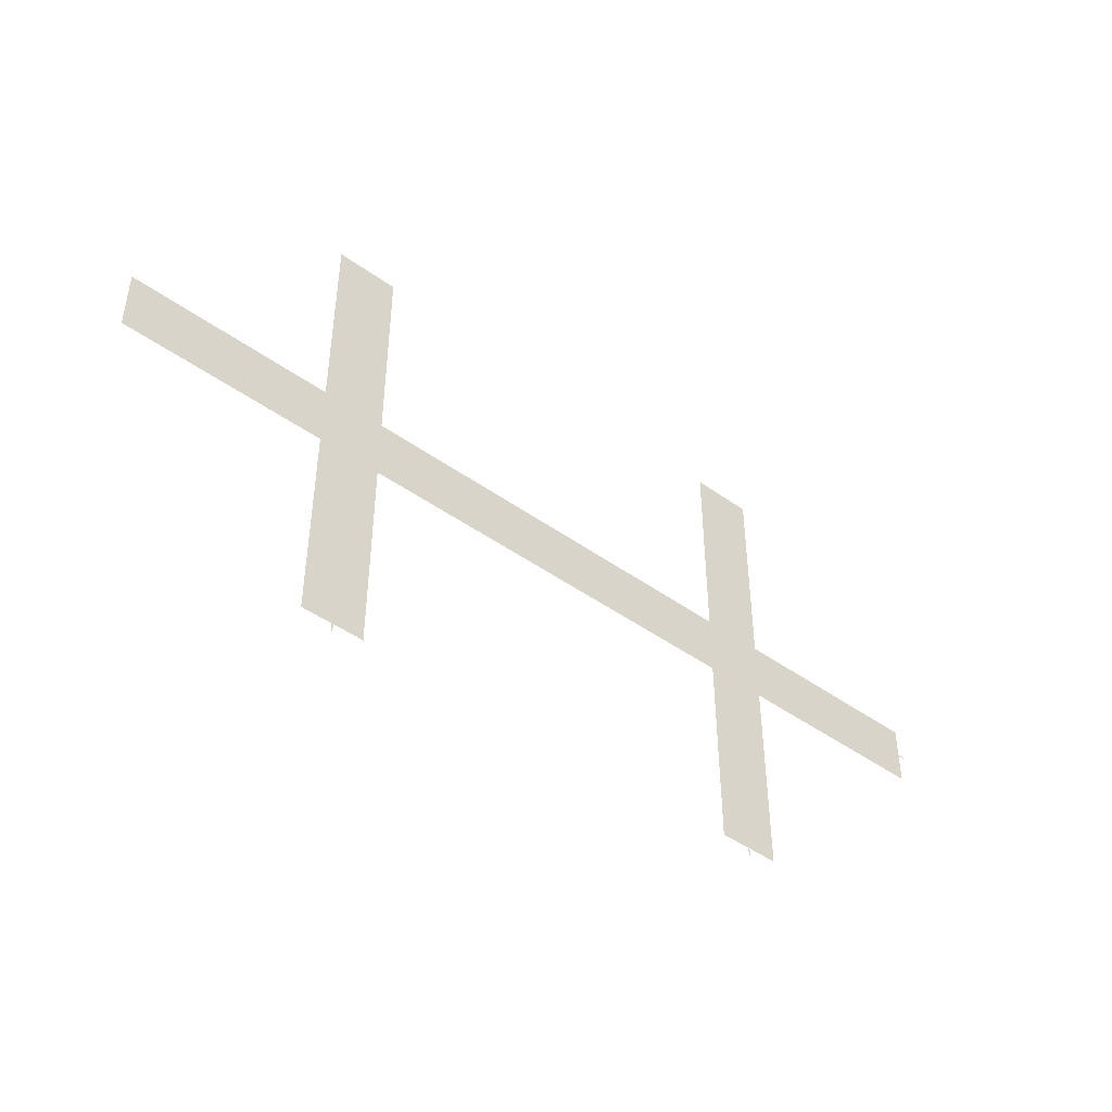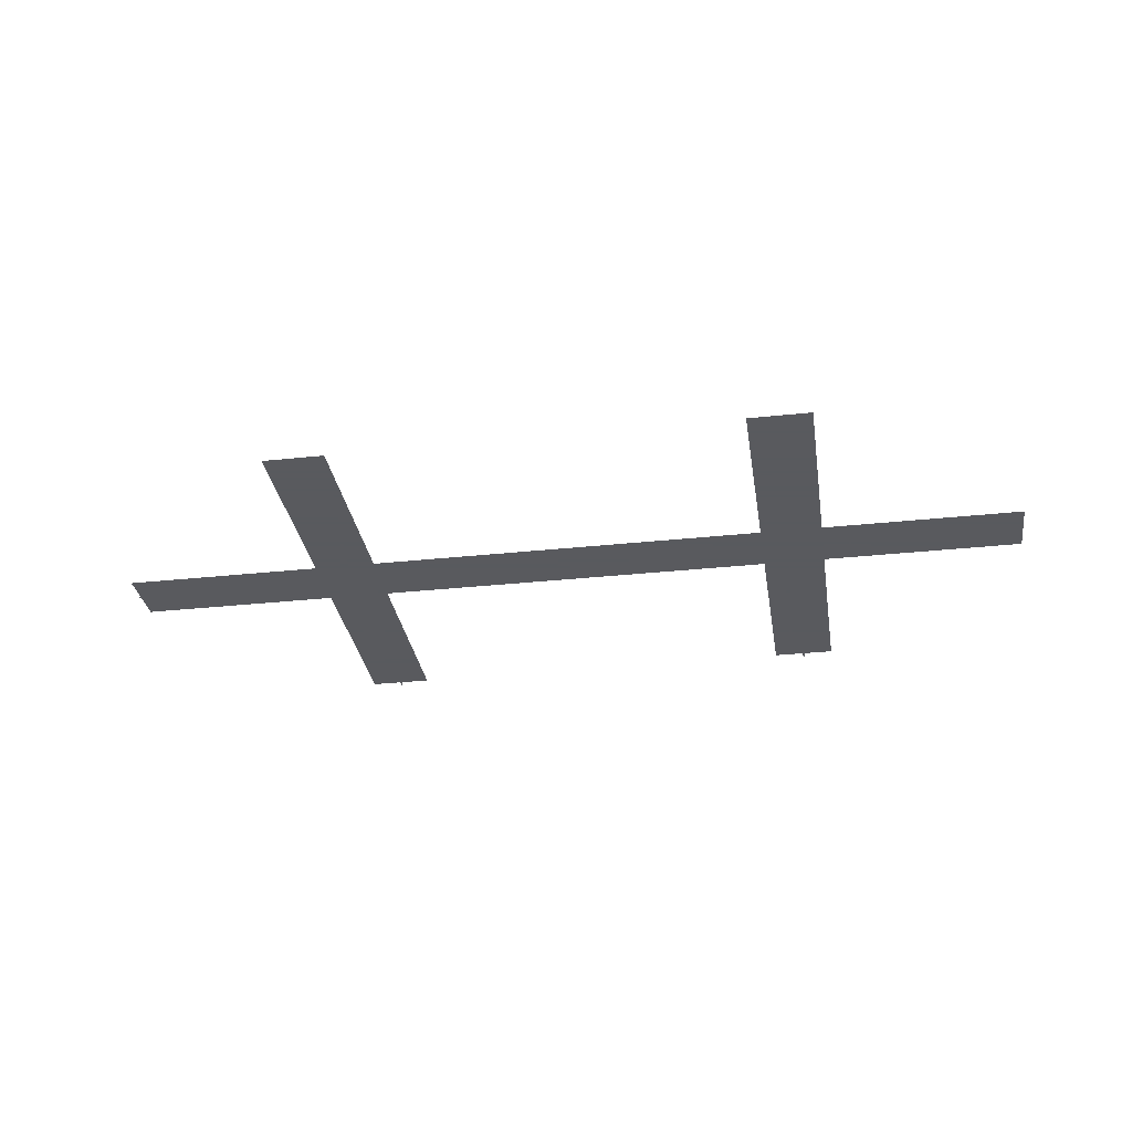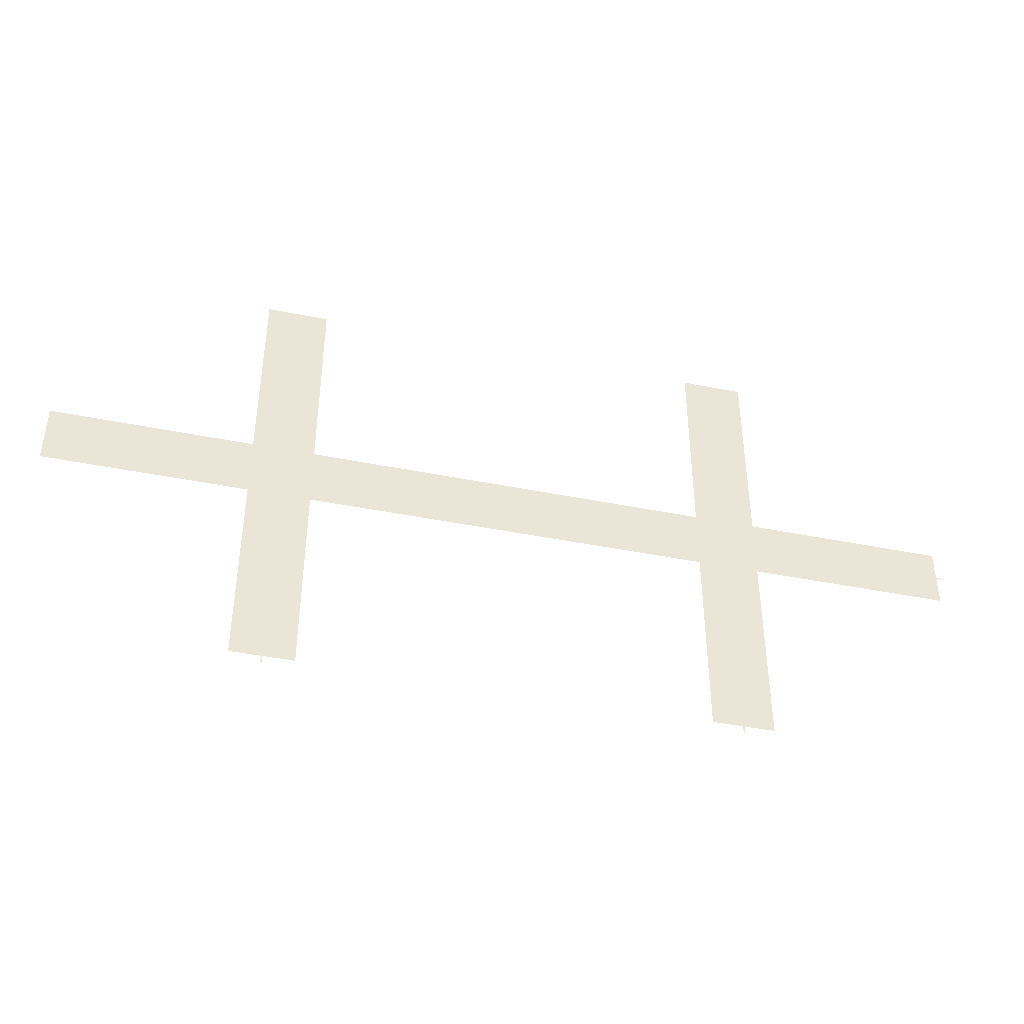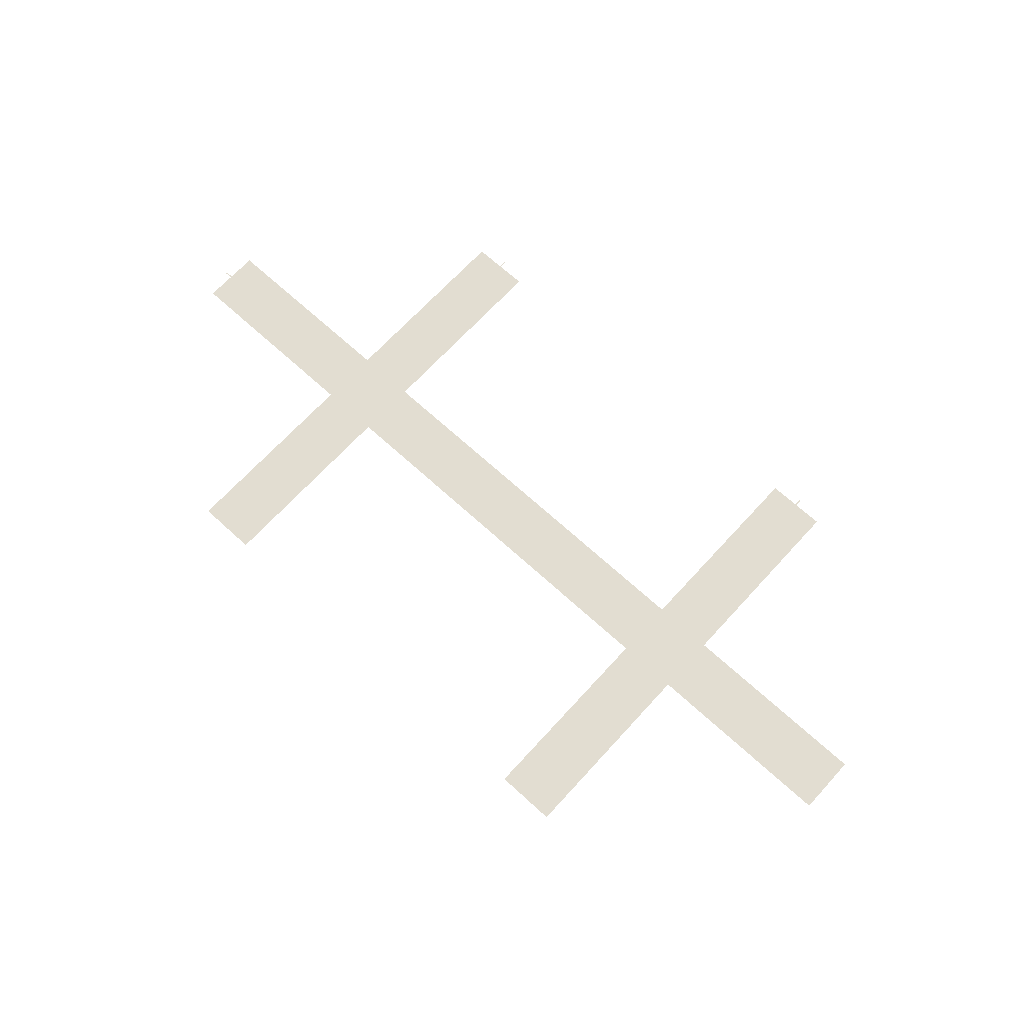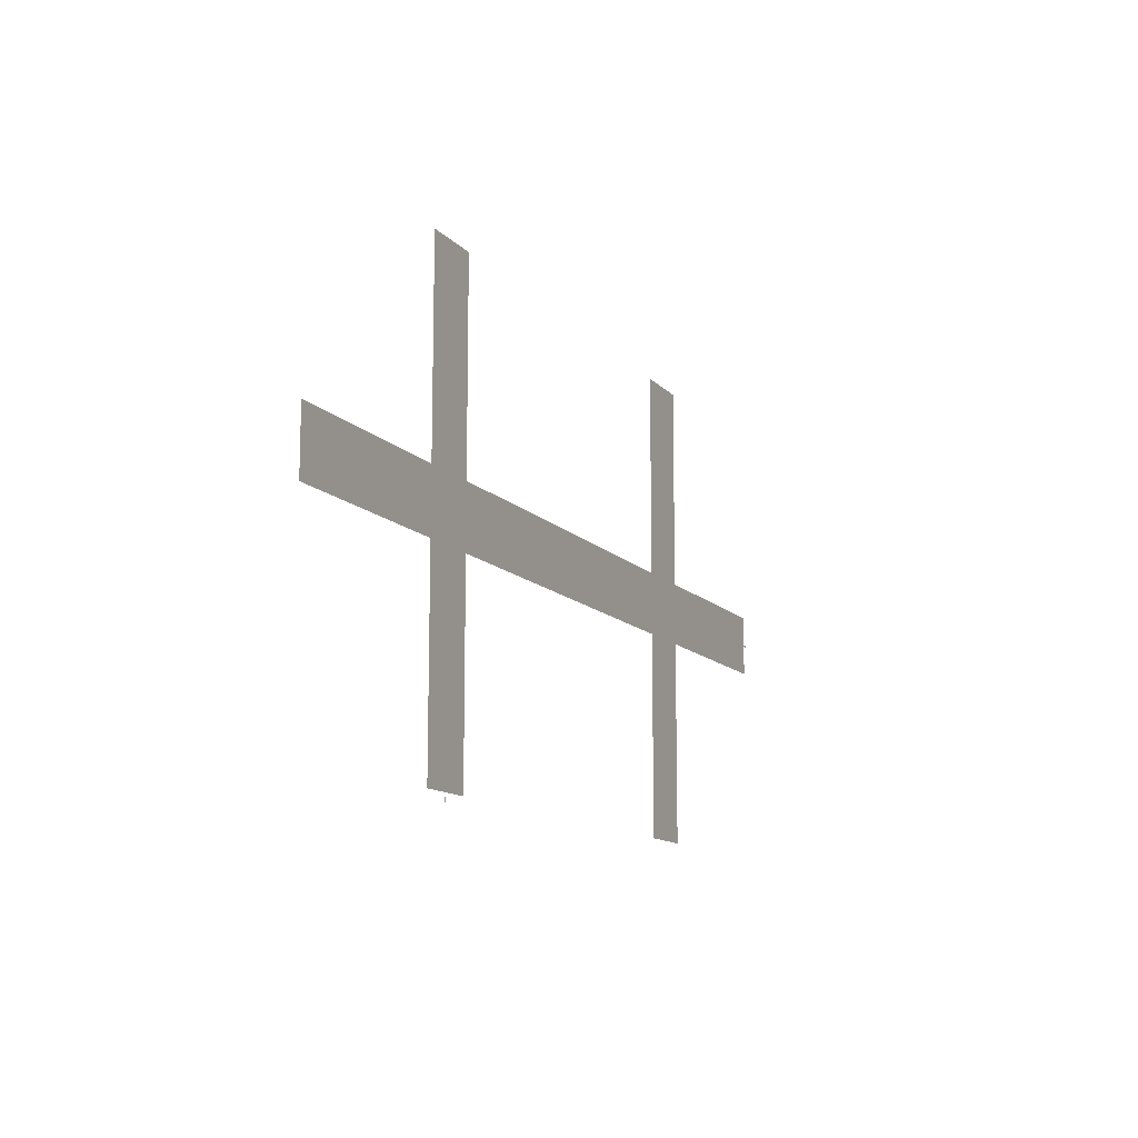
<metadata>
{"format":"obj","ext":"obj","renderer":"f3d","projection":"perspective","resolution":1024,"background":"white","views":[{"elev":-44.9,"azim":140.1,"up":"+Z"},{"elev":-31.2,"azim":8.7,"up":"+Y"},{"elev":-42.2,"azim":166.4,"up":"+Z"},{"elev":68.4,"azim":42.5,"up":"+Y"},{"elev":-12.2,"azim":114.6,"up":"+Z"}]}
</metadata>
<code>
v -10 0 -75
v 10 0 -75
v 10 0 75
v -10 0 75
f 1 2 3
f 1 3 4
v -75 0 -10
v 75 0 -10
v 75 0 10
v -75 0 10
f 5 6 7
f 5 7 8
v -0.25 0.01 -77.5
v 0.25 0.01 -77.5
v 0.25 0.01 -72.5
v -0.25 0.01 -72.5
f 9 10 11
f 9 11 12
v -77.5 0.01 -0.25
v -72.5 0.01 -0.25
v -72.5 0.01 0.25
v -77.5 0.01 0.25
f 13 14 15
f 13 15 16
v -0.25 0.01 -68.5
v 0.25 0.01 -68.5
v 0.25 0.01 -63.5
v -0.25 0.01 -63.5
f 17 18 19
f 17 19 20
v -68.5 0.01 -0.25
v -63.5 0.01 -0.25
v -63.5 0.01 0.25
v -68.5 0.01 0.25
f 21 22 23
f 21 23 24
v -0.25 0.01 -59.5
v 0.25 0.01 -59.5
v 0.25 0.01 -54.5
v -0.25 0.01 -54.5
f 25 26 27
f 25 27 28
v -59.5 0.01 -0.25
v -54.5 0.01 -0.25
v -54.5 0.01 0.25
v -59.5 0.01 0.25
f 29 30 31
f 29 31 32
v -0.25 0.01 -50.5
v 0.25 0.01 -50.5
v 0.25 0.01 -45.5
v -0.25 0.01 -45.5
f 33 34 35
f 33 35 36
v -50.5 0.01 -0.25
v -45.5 0.01 -0.25
v -45.5 0.01 0.25
v -50.5 0.01 0.25
f 37 38 39
f 37 39 40
v -0.25 0.01 -41.5
v 0.25 0.01 -41.5
v 0.25 0.01 -36.5
v -0.25 0.01 -36.5
f 41 42 43
f 41 43 44
v -41.5 0.01 -0.25
v -36.5 0.01 -0.25
v -36.5 0.01 0.25
v -41.5 0.01 0.25
f 45 46 47
f 45 47 48
v -0.25 0.01 -32.5
v 0.25 0.01 -32.5
v 0.25 0.01 -27.5
v -0.25 0.01 -27.5
f 49 50 51
f 49 51 52
v -32.5 0.01 -0.25
v -27.5 0.01 -0.25
v -27.5 0.01 0.25
v -32.5 0.01 0.25
f 53 54 55
f 53 55 56
v -0.25 0.01 -23.5
v 0.25 0.01 -23.5
v 0.25 0.01 -18.5
v -0.25 0.01 -18.5
f 57 58 59
f 57 59 60
v -23.5 0.01 -0.25
v -18.5 0.01 -0.25
v -18.5 0.01 0.25
v -23.5 0.01 0.25
f 61 62 63
f 61 63 64
v -0.25 0.01 -14.5
v 0.25 0.01 -14.5
v 0.25 0.01 -9.5
v -0.25 0.01 -9.5
f 65 66 67
f 65 67 68
v -14.5 0.01 -0.25
v -9.5 0.01 -0.25
v -9.5 0.01 0.25
v -14.5 0.01 0.25
f 69 70 71
f 69 71 72
v -0.25 0.01 12.5
v 0.25 0.01 12.5
v 0.25 0.01 17.5
v -0.25 0.01 17.5
f 73 74 75
f 73 75 76
v 12.5 0.01 -0.25
v 17.5 0.01 -0.25
v 17.5 0.01 0.25
v 12.5 0.01 0.25
f 77 78 79
f 77 79 80
v -0.25 0.01 21.5
v 0.25 0.01 21.5
v 0.25 0.01 26.5
v -0.25 0.01 26.5
f 81 82 83
f 81 83 84
v 21.5 0.01 -0.25
v 26.5 0.01 -0.25
v 26.5 0.01 0.25
v 21.5 0.01 0.25
f 85 86 87
f 85 87 88
v -0.25 0.01 30.5
v 0.25 0.01 30.5
v 0.25 0.01 35.5
v -0.25 0.01 35.5
f 89 90 91
f 89 91 92
v 30.5 0.01 -0.25
v 35.5 0.01 -0.25
v 35.5 0.01 0.25
v 30.5 0.01 0.25
f 93 94 95
f 93 95 96
v -0.25 0.01 39.5
v 0.25 0.01 39.5
v 0.25 0.01 44.5
v -0.25 0.01 44.5
f 97 98 99
f 97 99 100
v 39.5 0.01 -0.25
v 44.5 0.01 -0.25
v 44.5 0.01 0.25
v 39.5 0.01 0.25
f 101 102 103
f 101 103 104
v -0.25 0.01 48.5
v 0.25 0.01 48.5
v 0.25 0.01 53.5
v -0.25 0.01 53.5
f 105 106 107
f 105 107 108
v 48.5 0.01 -0.25
v 53.5 0.01 -0.25
v 53.5 0.01 0.25
v 48.5 0.01 0.25
f 109 110 111
f 109 111 112
v -0.25 0.01 57.5
v 0.25 0.01 57.5
v 0.25 0.01 62.5
v -0.25 0.01 62.5
f 113 114 115
f 113 115 116
v 57.5 0.01 -0.25
v 62.5 0.01 -0.25
v 62.5 0.01 0.25
v 57.5 0.01 0.25
f 117 118 119
f 117 119 120
v -0.25 0.01 66.5
v 0.25 0.01 66.5
v 0.25 0.01 71.5
v -0.25 0.01 71.5
f 121 122 123
f 121 123 124
v 66.5 0.01 -0.25
v 71.5 0.01 -0.25
v 71.5 0.01 0.25
v 66.5 0.01 0.25
f 125 126 127
f 125 127 128
v 140 0 -75
v 160 0 -75
v 160 0 75
v 140 0 75
f 129 130 131
f 129 131 132
v 75 0 -10
v 225 0 -10
v 225 0 10
v 75 0 10
f 133 134 135
f 133 135 136
v 149.8 0.01 -77.5
v 150.2 0.01 -77.5
v 150.2 0.01 -72.5
v 149.8 0.01 -72.5
f 137 138 139
f 137 139 140
v 72.5 0.01 -0.25
v 77.5 0.01 -0.25
v 77.5 0.01 0.25
v 72.5 0.01 0.25
f 141 142 143
f 141 143 144
v 149.8 0.01 -68.5
v 150.2 0.01 -68.5
v 150.2 0.01 -63.5
v 149.8 0.01 -63.5
f 145 146 147
f 145 147 148
v 81.5 0.01 -0.25
v 86.5 0.01 -0.25
v 86.5 0.01 0.25
v 81.5 0.01 0.25
f 149 150 151
f 149 151 152
v 149.8 0.01 -59.5
v 150.2 0.01 -59.5
v 150.2 0.01 -54.5
v 149.8 0.01 -54.5
f 153 154 155
f 153 155 156
v 90.5 0.01 -0.25
v 95.5 0.01 -0.25
v 95.5 0.01 0.25
v 90.5 0.01 0.25
f 157 158 159
f 157 159 160
v 149.8 0.01 -50.5
v 150.2 0.01 -50.5
v 150.2 0.01 -45.5
v 149.8 0.01 -45.5
f 161 162 163
f 161 163 164
v 99.5 0.01 -0.25
v 104.5 0.01 -0.25
v 104.5 0.01 0.25
v 99.5 0.01 0.25
f 165 166 167
f 165 167 168
v 149.8 0.01 -41.5
v 150.2 0.01 -41.5
v 150.2 0.01 -36.5
v 149.8 0.01 -36.5
f 169 170 171
f 169 171 172
v 108.5 0.01 -0.25
v 113.5 0.01 -0.25
v 113.5 0.01 0.25
v 108.5 0.01 0.25
f 173 174 175
f 173 175 176
v 149.8 0.01 -32.5
v 150.2 0.01 -32.5
v 150.2 0.01 -27.5
v 149.8 0.01 -27.5
f 177 178 179
f 177 179 180
v 117.5 0.01 -0.25
v 122.5 0.01 -0.25
v 122.5 0.01 0.25
v 117.5 0.01 0.25
f 181 182 183
f 181 183 184
v 149.8 0.01 -23.5
v 150.2 0.01 -23.5
v 150.2 0.01 -18.5
v 149.8 0.01 -18.5
f 185 186 187
f 185 187 188
v 126.5 0.01 -0.25
v 131.5 0.01 -0.25
v 131.5 0.01 0.25
v 126.5 0.01 0.25
f 189 190 191
f 189 191 192
v 149.8 0.01 -14.5
v 150.2 0.01 -14.5
v 150.2 0.01 -9.5
v 149.8 0.01 -9.5
f 193 194 195
f 193 195 196
v 135.5 0.01 -0.25
v 140.5 0.01 -0.25
v 140.5 0.01 0.25
v 135.5 0.01 0.25
f 197 198 199
f 197 199 200
v 149.8 0.01 12.5
v 150.2 0.01 12.5
v 150.2 0.01 17.5
v 149.8 0.01 17.5
f 201 202 203
f 201 203 204
v 162.5 0.01 -0.25
v 167.5 0.01 -0.25
v 167.5 0.01 0.25
v 162.5 0.01 0.25
f 205 206 207
f 205 207 208
v 149.8 0.01 21.5
v 150.2 0.01 21.5
v 150.2 0.01 26.5
v 149.8 0.01 26.5
f 209 210 211
f 209 211 212
v 171.5 0.01 -0.25
v 176.5 0.01 -0.25
v 176.5 0.01 0.25
v 171.5 0.01 0.25
f 213 214 215
f 213 215 216
v 149.8 0.01 30.5
v 150.2 0.01 30.5
v 150.2 0.01 35.5
v 149.8 0.01 35.5
f 217 218 219
f 217 219 220
v 180.5 0.01 -0.25
v 185.5 0.01 -0.25
v 185.5 0.01 0.25
v 180.5 0.01 0.25
f 221 222 223
f 221 223 224
v 149.8 0.01 39.5
v 150.2 0.01 39.5
v 150.2 0.01 44.5
v 149.8 0.01 44.5
f 225 226 227
f 225 227 228
v 189.5 0.01 -0.25
v 194.5 0.01 -0.25
v 194.5 0.01 0.25
v 189.5 0.01 0.25
f 229 230 231
f 229 231 232
v 149.8 0.01 48.5
v 150.2 0.01 48.5
v 150.2 0.01 53.5
v 149.8 0.01 53.5
f 233 234 235
f 233 235 236
v 198.5 0.01 -0.25
v 203.5 0.01 -0.25
v 203.5 0.01 0.25
v 198.5 0.01 0.25
f 237 238 239
f 237 239 240
v 149.8 0.01 57.5
v 150.2 0.01 57.5
v 150.2 0.01 62.5
v 149.8 0.01 62.5
f 241 242 243
f 241 243 244
v 207.5 0.01 -0.25
v 212.5 0.01 -0.25
v 212.5 0.01 0.25
v 207.5 0.01 0.25
f 245 246 247
f 245 247 248
v 149.8 0.01 66.5
v 150.2 0.01 66.5
v 150.2 0.01 71.5
v 149.8 0.01 71.5
f 249 250 251
f 249 251 252
v 216.5 0.01 -0.25
v 221.5 0.01 -0.25
v 221.5 0.01 0.25
v 216.5 0.01 0.25
f 253 254 255
f 253 255 256

</code>
